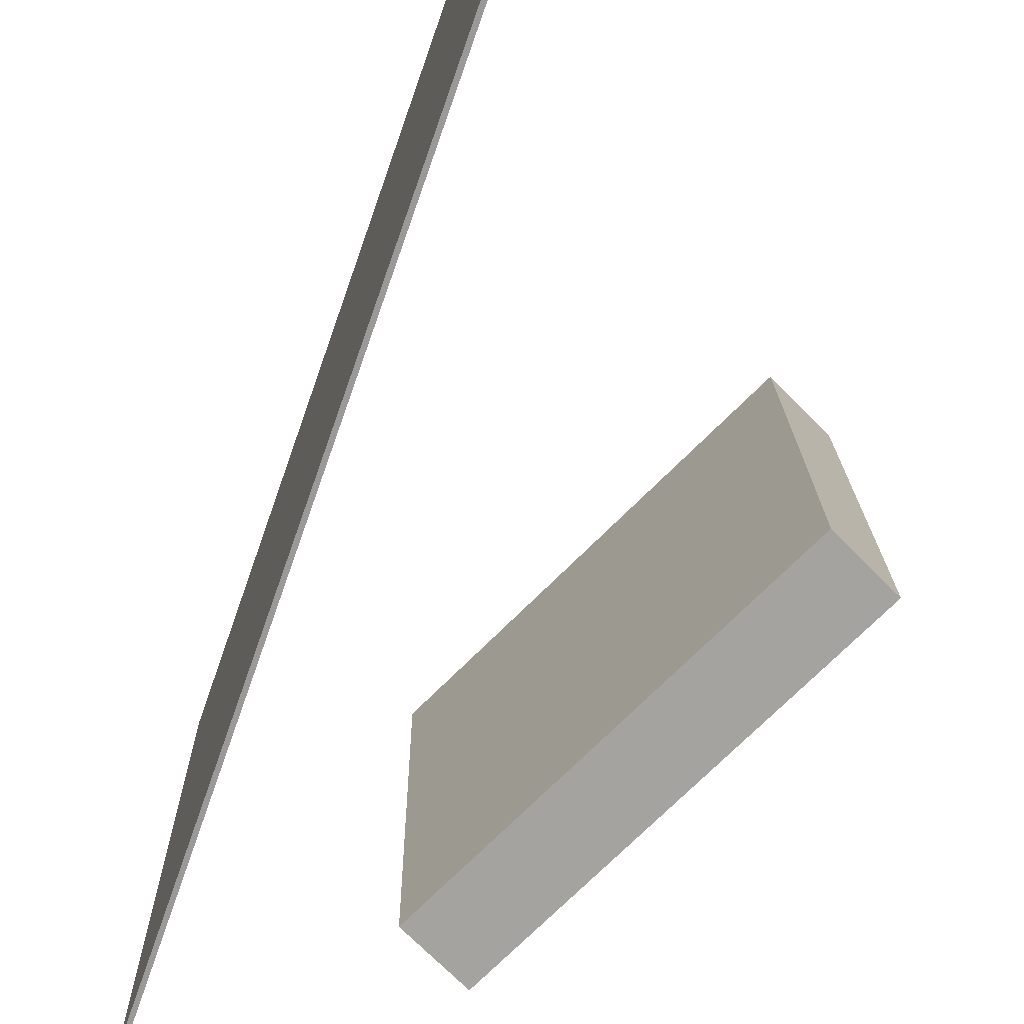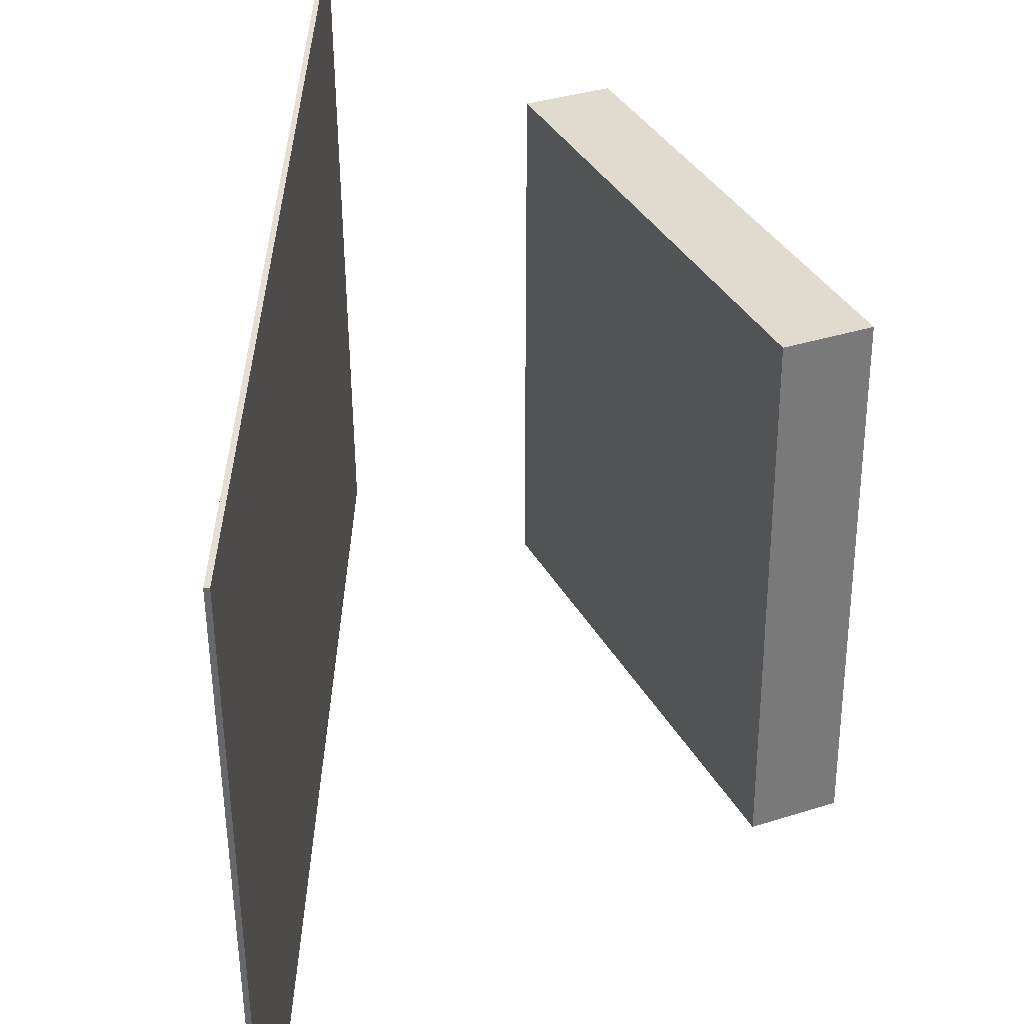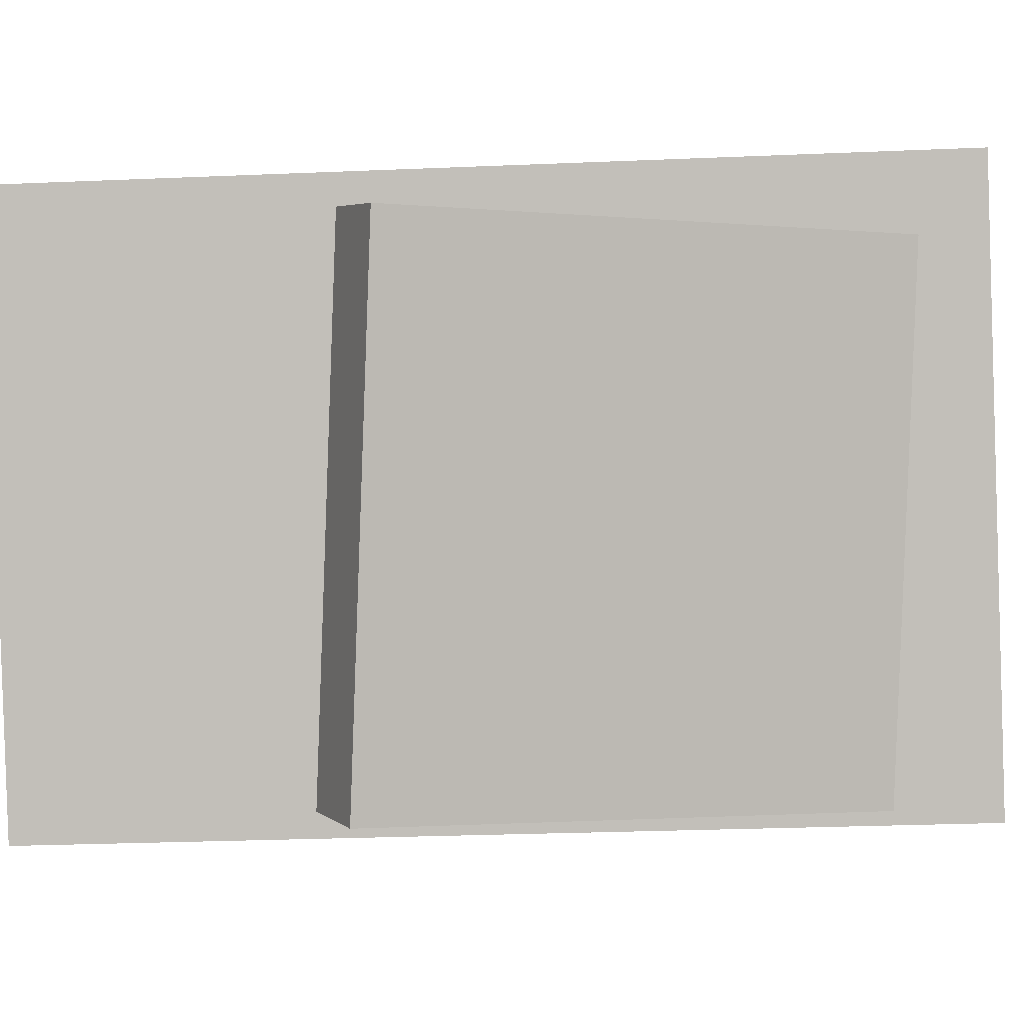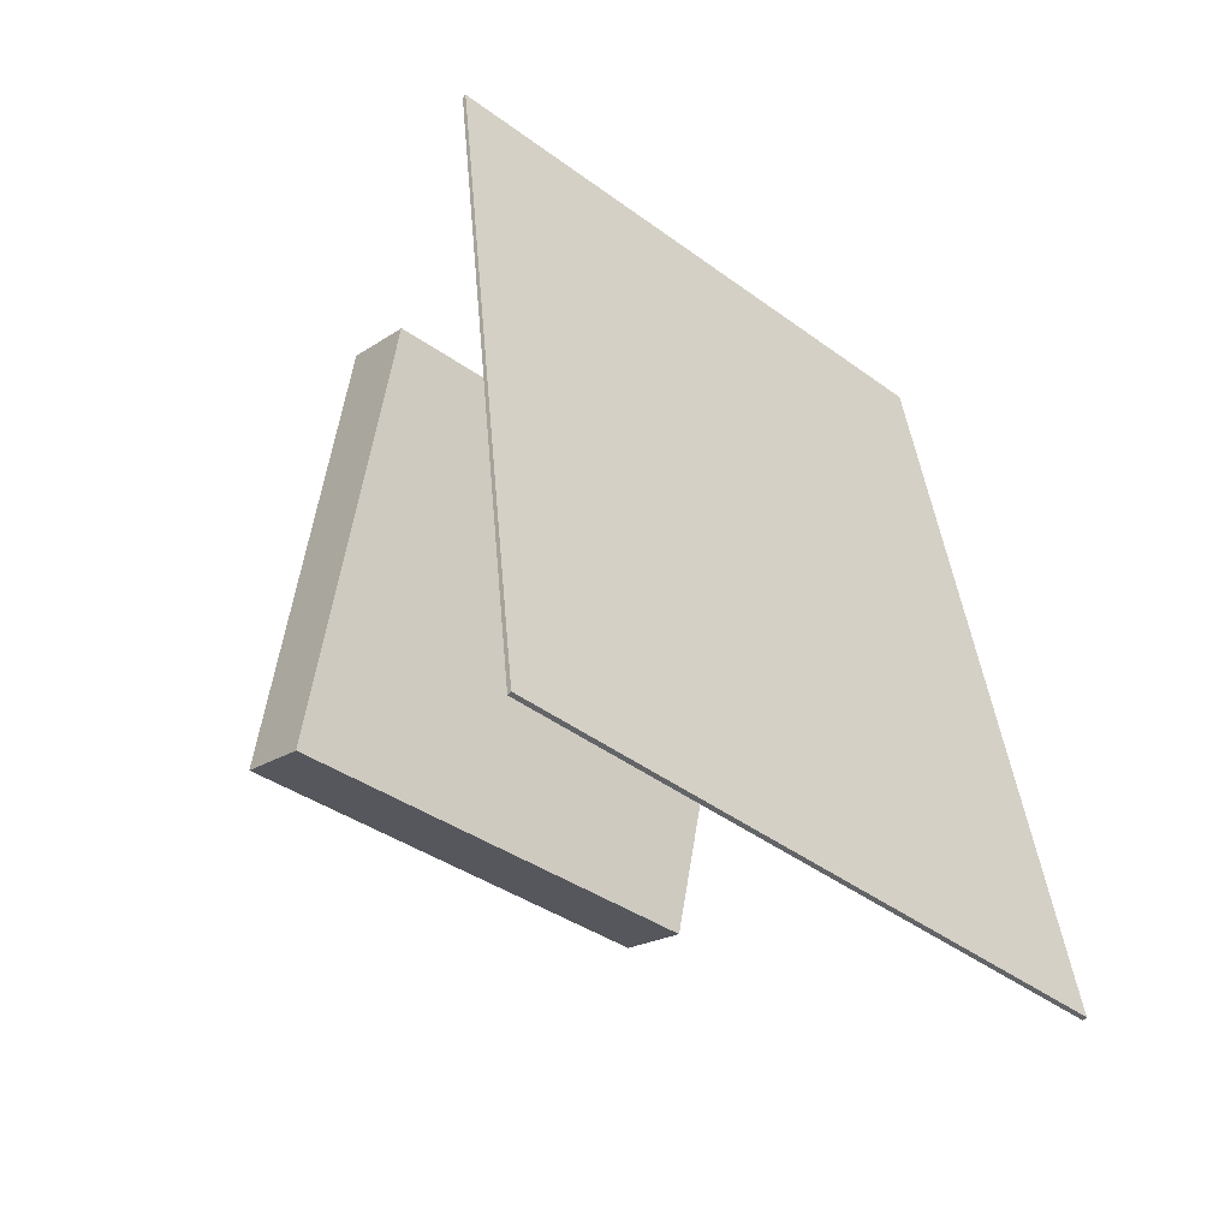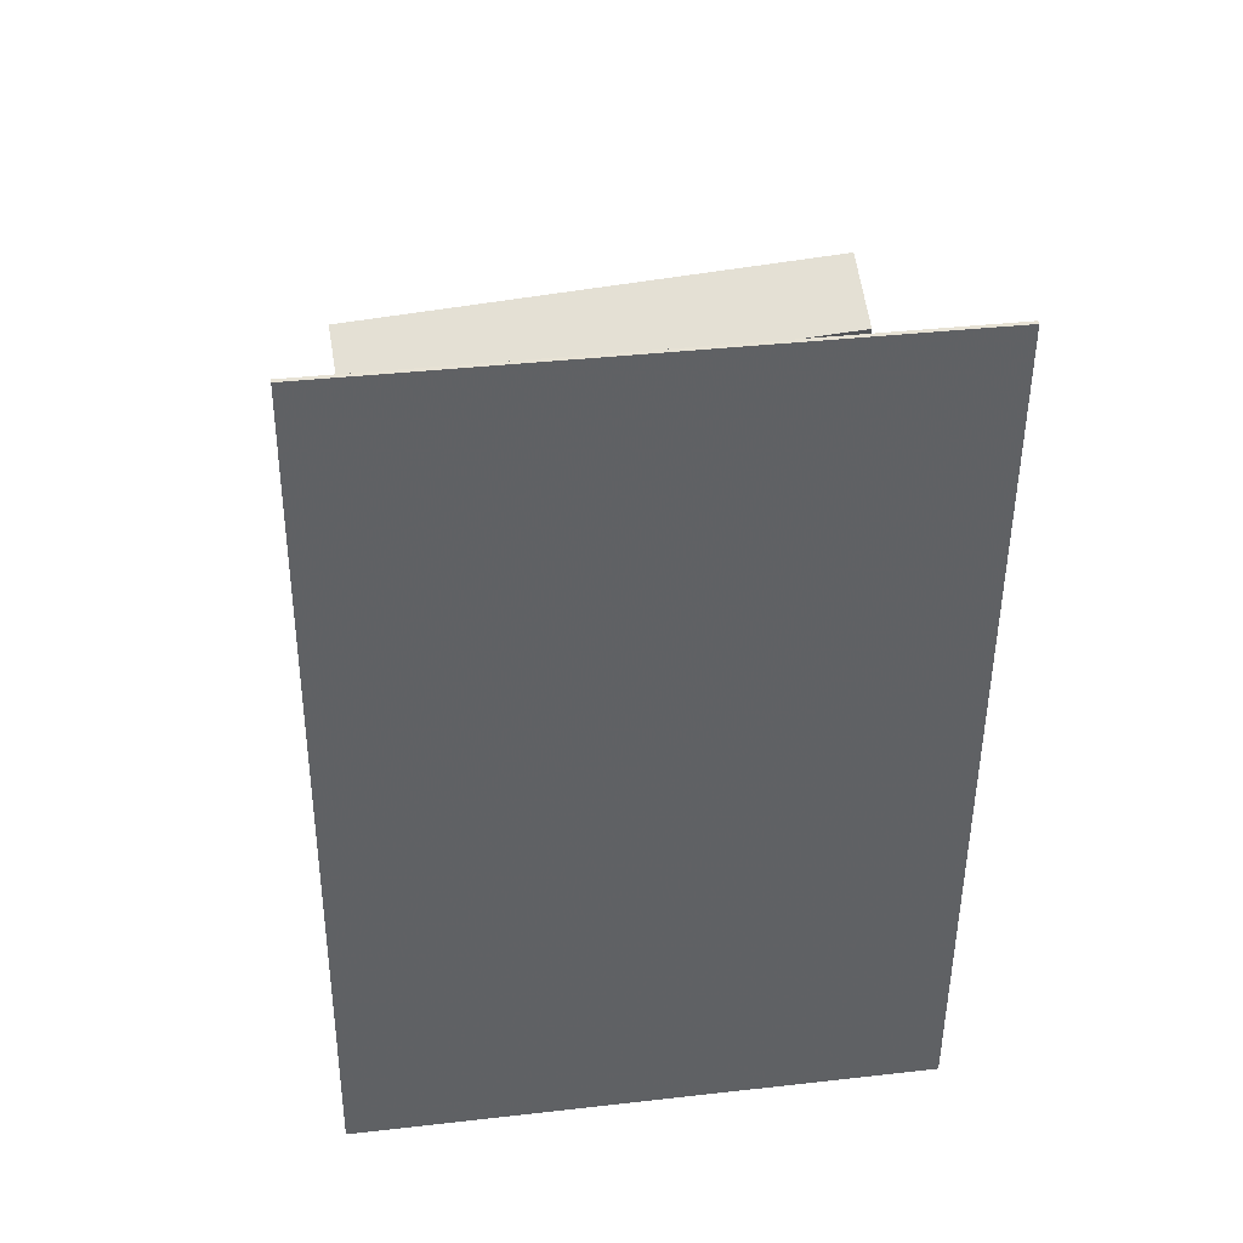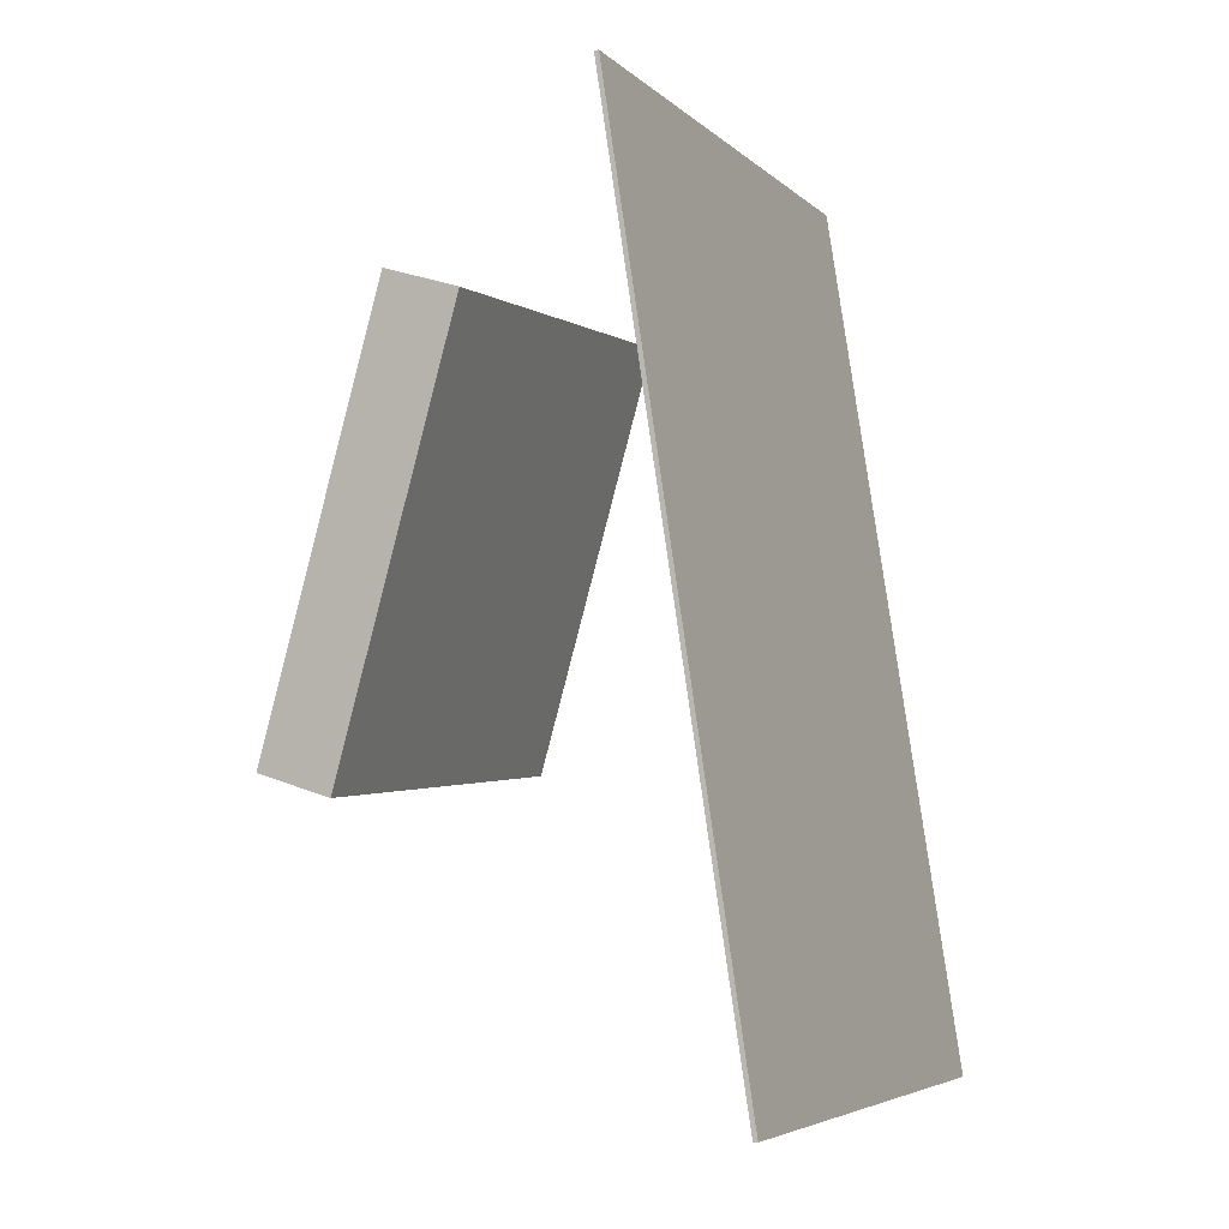
<metadata>
{"format":"obj","ext":"obj","renderer":"f3d","projection":"perspective","resolution":1024,"background":"white","views":[{"elev":-71.0,"azim":-28.7,"up":"+Z"},{"elev":35.5,"azim":-7.6,"up":"+Z"},{"elev":2.9,"azim":83.9,"up":"+Z"},{"elev":-42.4,"azim":-130.9,"up":"+Y"},{"elev":49.8,"azim":-98.9,"up":"+Y"},{"elev":-3.3,"azim":-157.6,"up":"+Y"}]}
</metadata>
<code>
v -0.1934 -0.3898 -0.2744
v -0.2007 -0.4067 0.2663
v -0.1974 -0.3892 -0.2744
v -0.2047 -0.406 0.2662
v -0.06061 0.41 -0.2476
v -0.06793 0.3932 0.293
v -0.06459 0.4107 -0.2477
v -0.07192 0.3938 0.293
f 1.0 7.0 5.0
f 1.0 3.0 7.0
f 1.0 4.0 3.0
f 1.0 2.0 4.0
f 3.0 8.0 7.0
f 3.0 4.0 8.0
f 5.0 7.0 8.0
f 5.0 8.0 6.0
f 1.0 5.0 6.0
f 1.0 6.0 2.0
f 2.0 6.0 8.0
f 2.0 8.0 4.0
v 0.1915 -0.1518 -0.1897
v 0.1944 -0.137 0.2279
v 0.07253 0.2491 -0.203
v 0.07541 0.2639 0.2146
v 0.259 -0.1318 -0.1909
v 0.2619 -0.117 0.2267
v 0.14 0.2691 -0.2042
v 0.1429 0.2839 0.2134
f 9.0 15.0 13.0
f 9.0 11.0 15.0
f 9.0 12.0 11.0
f 9.0 10.0 12.0
f 11.0 16.0 15.0
f 11.0 12.0 16.0
f 13.0 15.0 16.0
f 13.0 16.0 14.0
f 9.0 13.0 14.0
f 9.0 14.0 10.0
f 10.0 14.0 16.0
f 10.0 16.0 12.0

</code>
